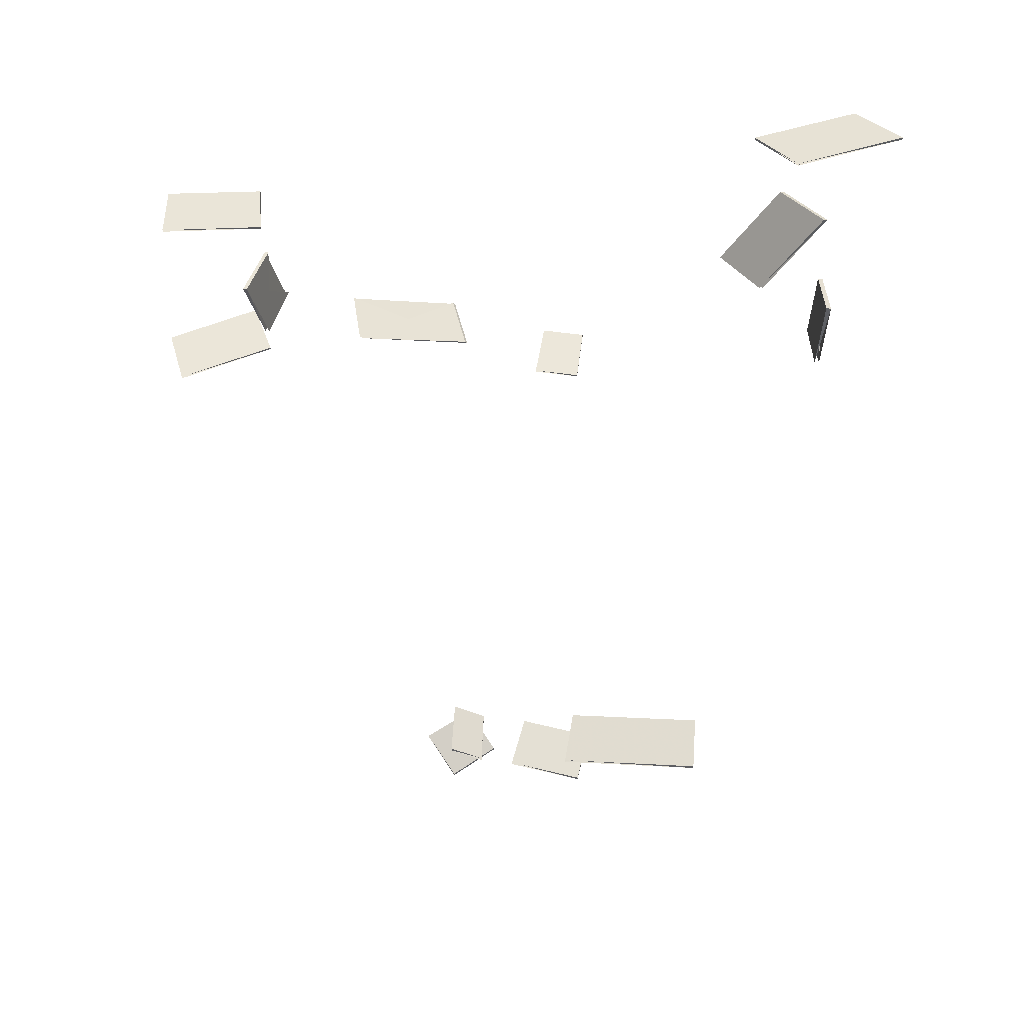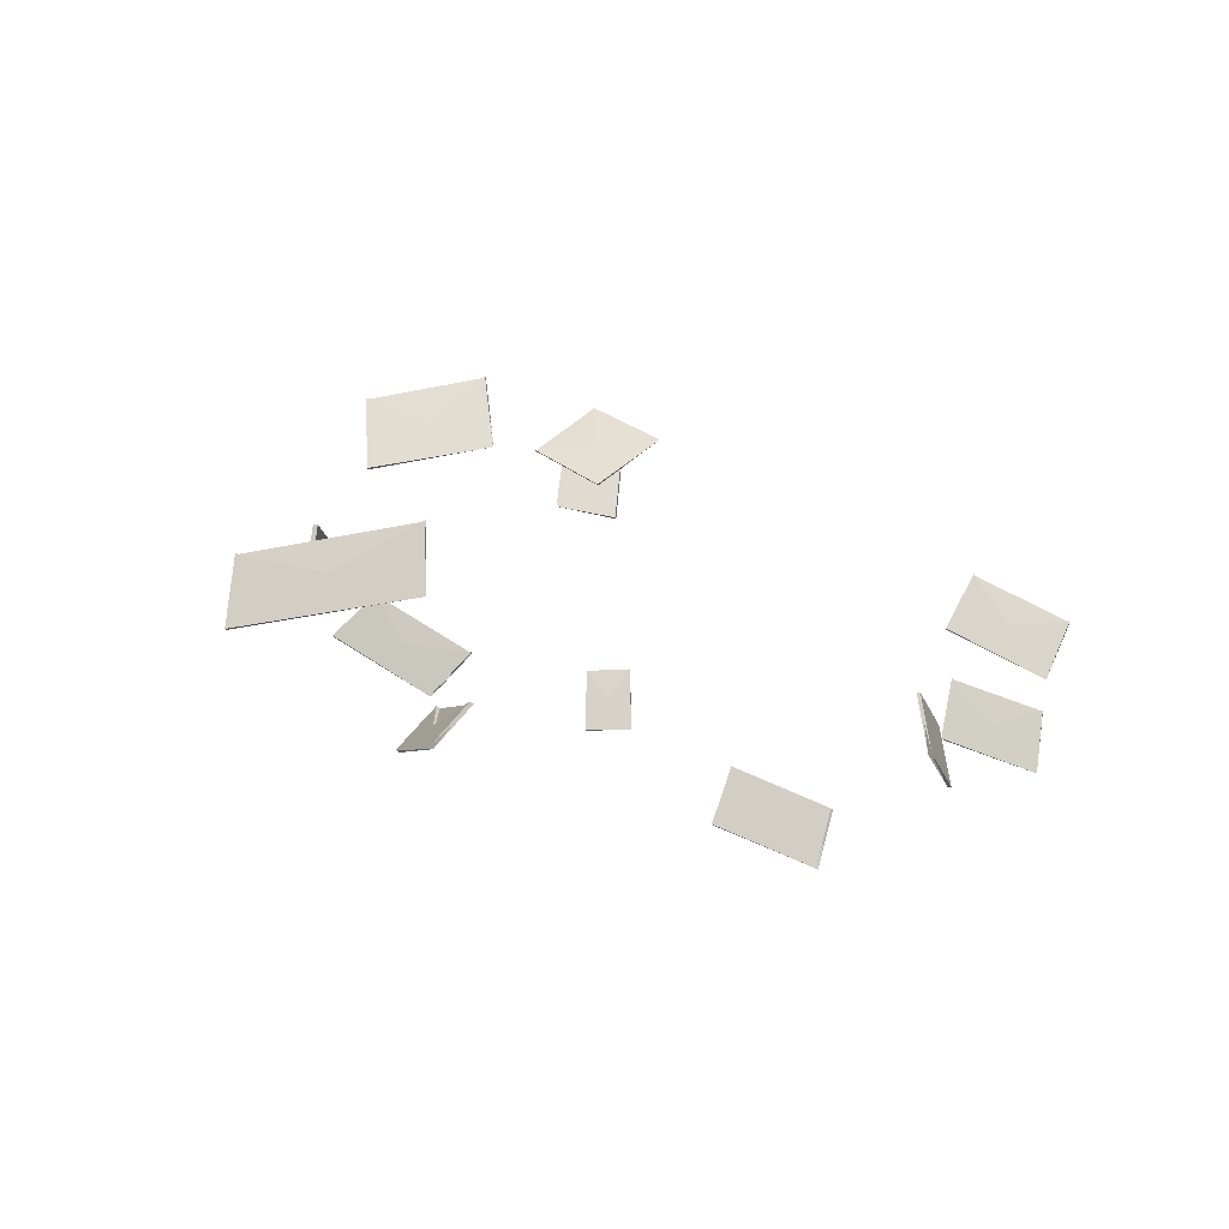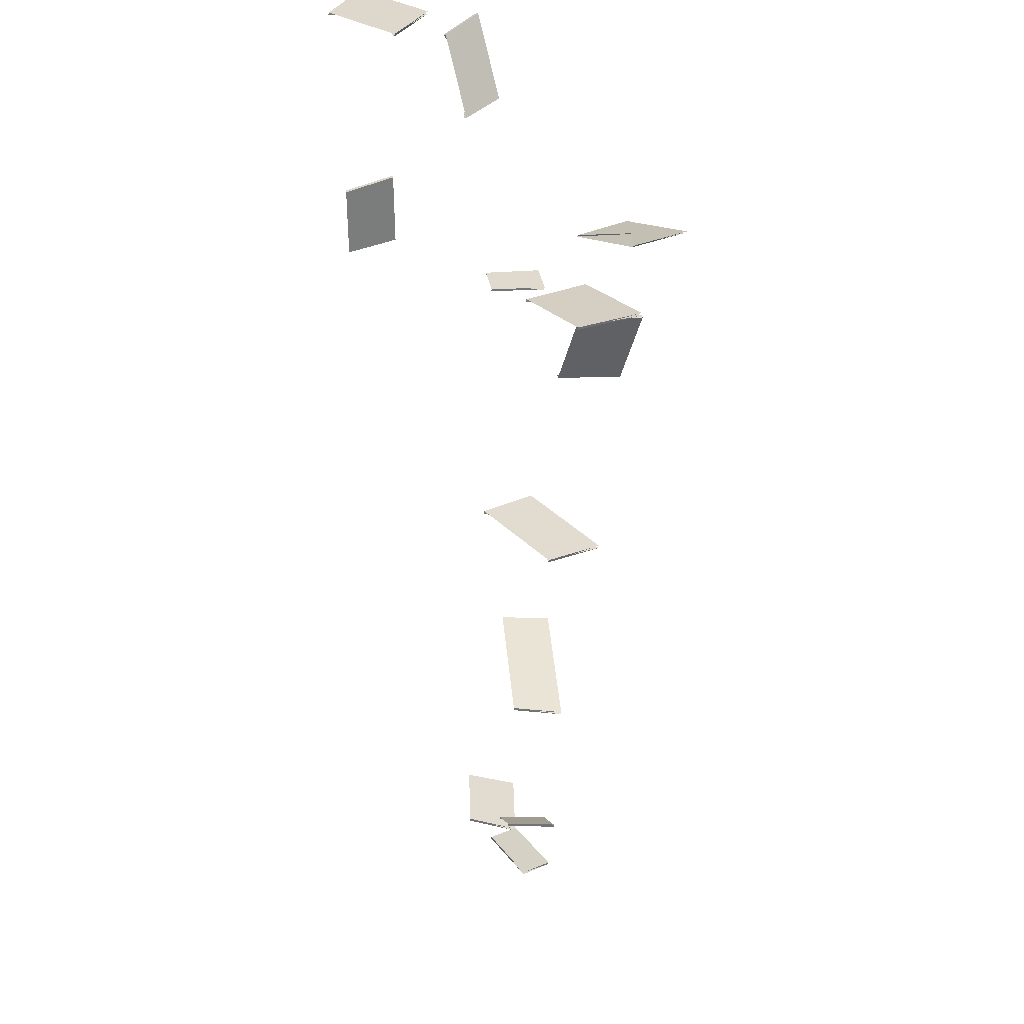
<metadata>
{"format":"obj","ext":"obj","renderer":"f3d","projection":"perspective","resolution":1024,"background":"white","views":[{"elev":48.4,"azim":-173.2,"up":"+Y"},{"elev":-14.3,"azim":9.7,"up":"+Z"},{"elev":34.6,"azim":80.5,"up":"+Y"}]}
</metadata>
<code>
o Cut_1_Vigor
v -0.539 1.387 0.01821
v -0.5448 1.402 0.06788
v -0.4708 1.403 0.07828
v -0.4622 1.389 0.029
v -0.539 1.384 0.01821
v -0.5448 1.399 0.06788
v -0.4622 1.386 0.029
v -0.4708 1.4 0.07828
f 1 2 3 4
f 5 8 7 6
f 1 5 6 2
f 2 6 7 3
f 3 7 8 4
f 5 1 4 8
o Cut_2_Vigor
v -0.6665 1.519 -0.0437
v -0.6643 1.529 0.00969
v -0.5307 1.504 0.01903
v -0.5281 1.494 -0.03402
v -0.6665 1.516 -0.0437
v -0.6643 1.526 0.00969
v -0.5281 1.49 -0.03402
v -0.5307 1.501 0.01903
f 9 10 11 12
f 13 16 15 14
f 9 13 14 10
f 10 14 15 11
f 11 15 16 12
f 13 9 12 16
o Cut_3_Canopy
v -0.398 1.449 -0.002029
v -0.3953 1.46 0.04801
v -0.4273 1.442 0.05194
v -0.4311 1.43 0.002032
v -0.398 1.445 -0.002029
v -0.3953 1.457 0.04801
v -0.4311 1.427 0.002032
v -0.4273 1.439 0.05194
f 17 18 19 20
f 21 24 23 22
f 17 21 22 18
f 18 22 23 19
f 19 23 24 20
f 21 17 20 24
o Cut_4_Canopy
v -0.3993 1.393 0.00283
v -0.441 1.409 0.0318
v -0.4089 1.431 0.06391
v -0.3658 1.415 0.03632
v -0.3993 1.39 0.00283
v -0.441 1.407 0.0318
v -0.3658 1.412 0.03632
v -0.4089 1.428 0.06391
f 25 26 27 28
f 29 32 31 30
f 25 29 30 26
f 26 30 31 27
f 27 31 32 28
f 29 25 28 32
o Cut_5_Vigor
v -0.7471 2.053 0.11
v -0.7391 2.044 0.1602
v -0.7355 1.976 0.1602
v -0.7434 1.983 0.1101
v -0.7514 2.053 0.1099
v -0.7432 2.044 0.1601
v -0.7477 1.983 0.11
v -0.7397 1.976 0.1602
f 33 34 35 36
f 37 40 39 38
f 33 37 38 34
f 34 38 39 35
f 35 39 40 36
f 37 33 36 40
o Cut_6_Canopy
v -0.5254 2.052 -0.003761
v -0.5255 2.054 0.04714
v -0.4898 2.055 0.04748
v -0.488 2.053 -0.003407
v -0.5254 2.05 -0.003279
v -0.5255 2.052 0.0476
v -0.488 2.051 -0.002925
v -0.4898 2.053 0.04794
f 41 42 43 44
f 45 48 47 46
f 41 45 46 42
f 42 46 47 43
f 43 47 48 44
f 45 41 44 48
o Cut_7_Vigor
v -0.7276 2.234 0.0221
v -0.69 2.229 0.05986
v -0.644 2.161 0.04729
v -0.68 2.163 0.009073
v -0.7306 2.233 0.02427
v -0.6929 2.228 0.06196
v -0.683 2.162 0.01124
v -0.647 2.16 0.04939
f 49 50 51 52
f 53 56 55 54
f 49 53 54 50
f 50 54 55 51
f 51 55 56 52
f 53 49 52 56
o Cut_8_Vigor
v -0.7927 2.24 0.1325
v -0.7511 2.235 0.1678
v -0.6647 2.243 0.1126
v -0.7031 2.249 0.0751
v -0.7927 2.237 0.1331
v -0.7511 2.232 0.1684
v -0.7031 2.246 0.07574
v -0.6647 2.241 0.1132
f 57 58 59 60
f 61 64 63 62
f 57 61 62 58
f 58 62 63 59
f 59 63 64 60
f 61 57 60 64
o Cut_9_Canopy
v -0.2356 2.158 -0.03942
v -0.2443 2.155 0.0131
v -0.2552 2.095 0.02757
v -0.2471 2.095 -0.02423
v -0.239 2.158 -0.03925
v -0.2475 2.155 0.01326
v -0.2504 2.095 -0.02406
v -0.2584 2.095 0.02774
f 65 66 67 68
f 69 72 71 70
f 65 69 70 66
f 66 70 71 67
f 67 71 72 68
f 69 65 68 72
o Cut_10_Vigor
v -0.2277 1.996 0.0552
v -0.2046 2 0.09972
v -0.1311 1.996 0.05712
v -0.1509 1.991 0.01072
v -0.2277 1.993 0.05575
v -0.2046 1.998 0.1002
v -0.1509 1.989 0.01127
v -0.1311 1.994 0.05765
f 73 74 75 76
f 77 80 79 78
f 73 77 78 74
f 74 78 79 75
f 75 79 80 76
f 77 73 76 80
o Cut_11_Vigor
v -0.2445 2.189 0.007595
v -0.2339 2.185 0.05886
v -0.1587 2.198 0.03075
v -0.1657 2.203 -0.02185
v -0.2445 2.187 0.008107
v -0.2339 2.183 0.05935
v -0.1657 2.2 -0.02134
v -0.1587 2.196 0.03124
f 81 82 83 84
f 85 88 87 86
f 81 85 86 82
f 82 86 87 83
f 83 87 88 84
f 85 81 84 88
o Cut_12_Vigor
v -0.4351 2.143 -0.06756
v -0.418 2.142 -0.01899
v -0.3375 2.17 -0.05228
v -0.3512 2.172 -0.1023
v -0.4336 2.145 -0.06856
v -0.4166 2.144 -0.01995
v -0.3497 2.174 -0.1033
v -0.3361 2.172 -0.05325
f 89 90 91 92
f 93 96 95 94
f 89 93 94 90
f 90 94 95 91
f 91 95 96 92
f 93 89 92 96

</code>
